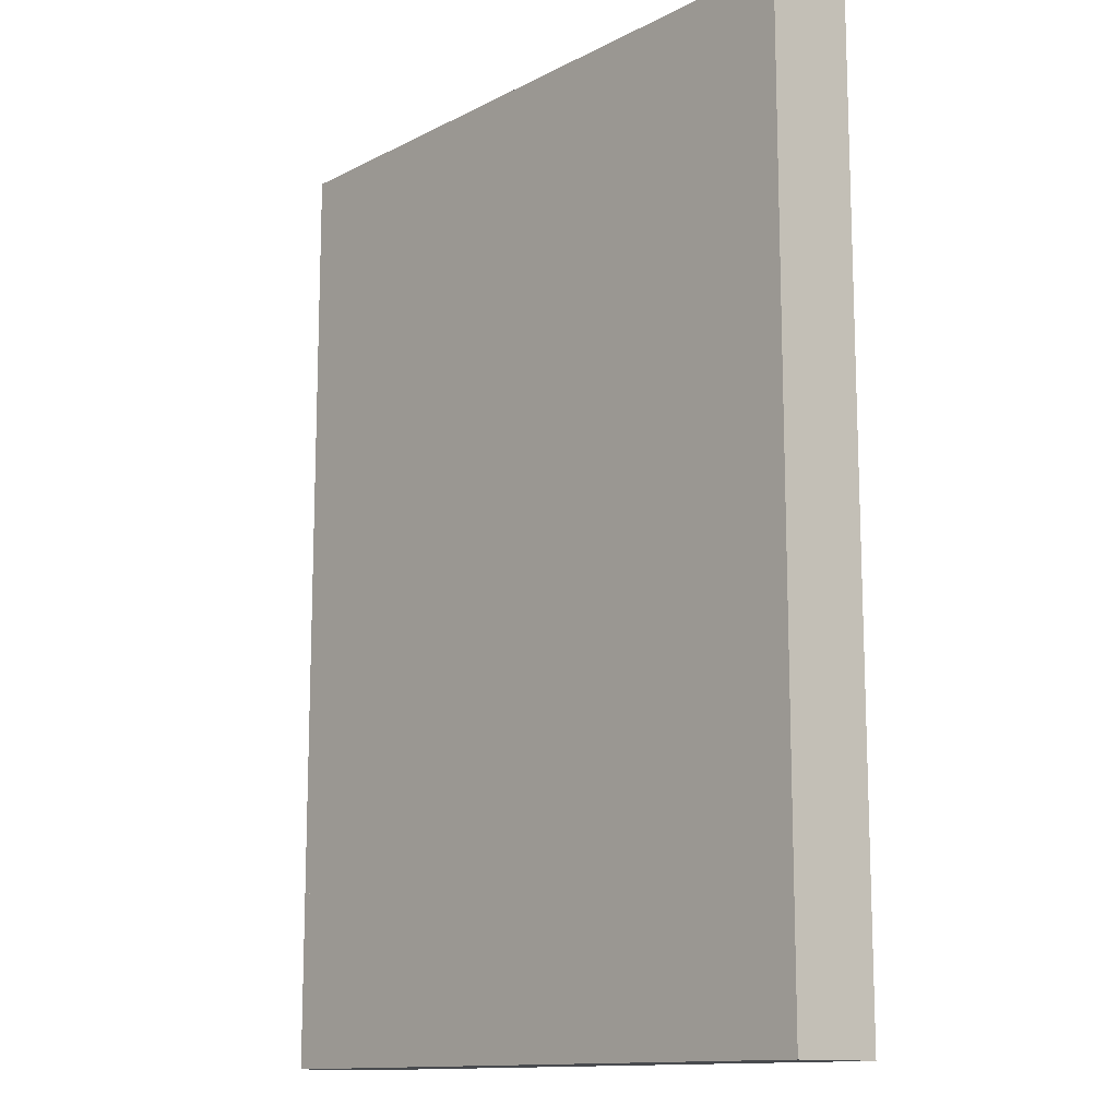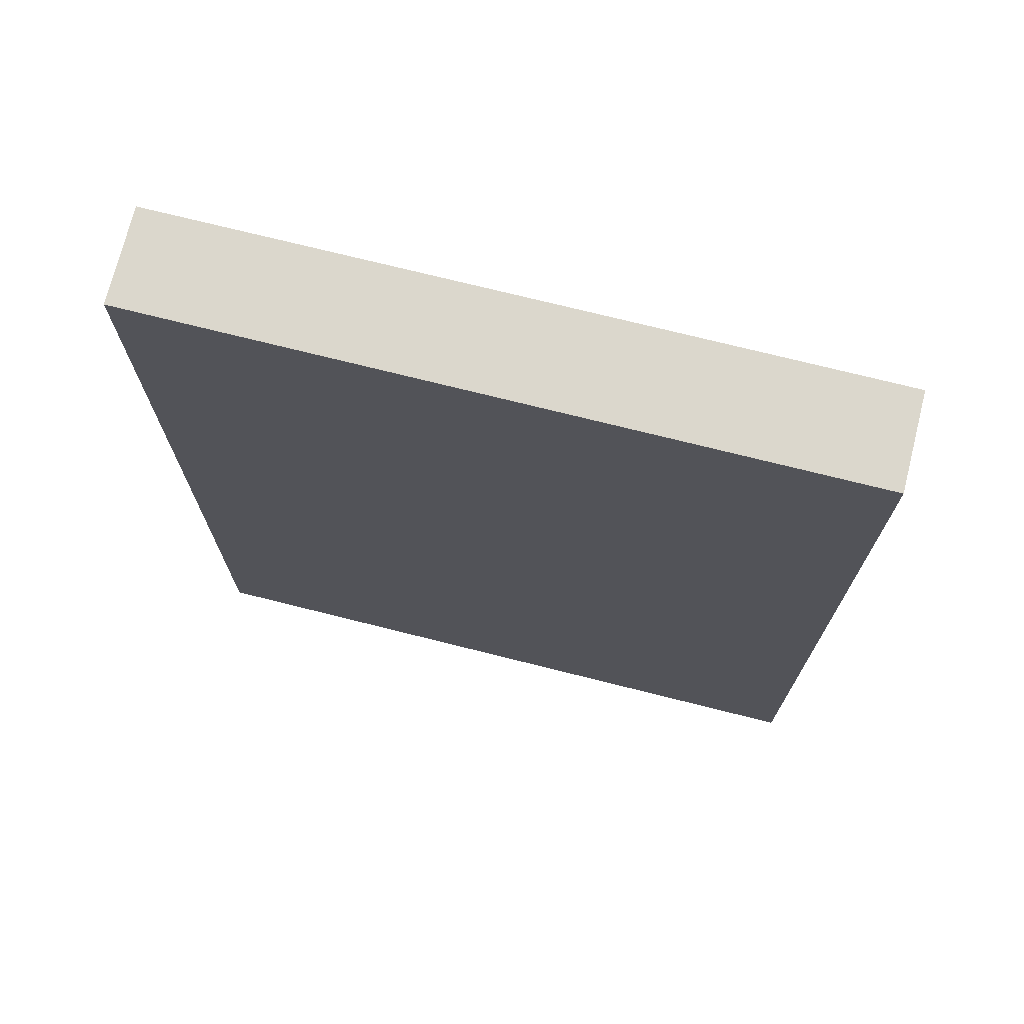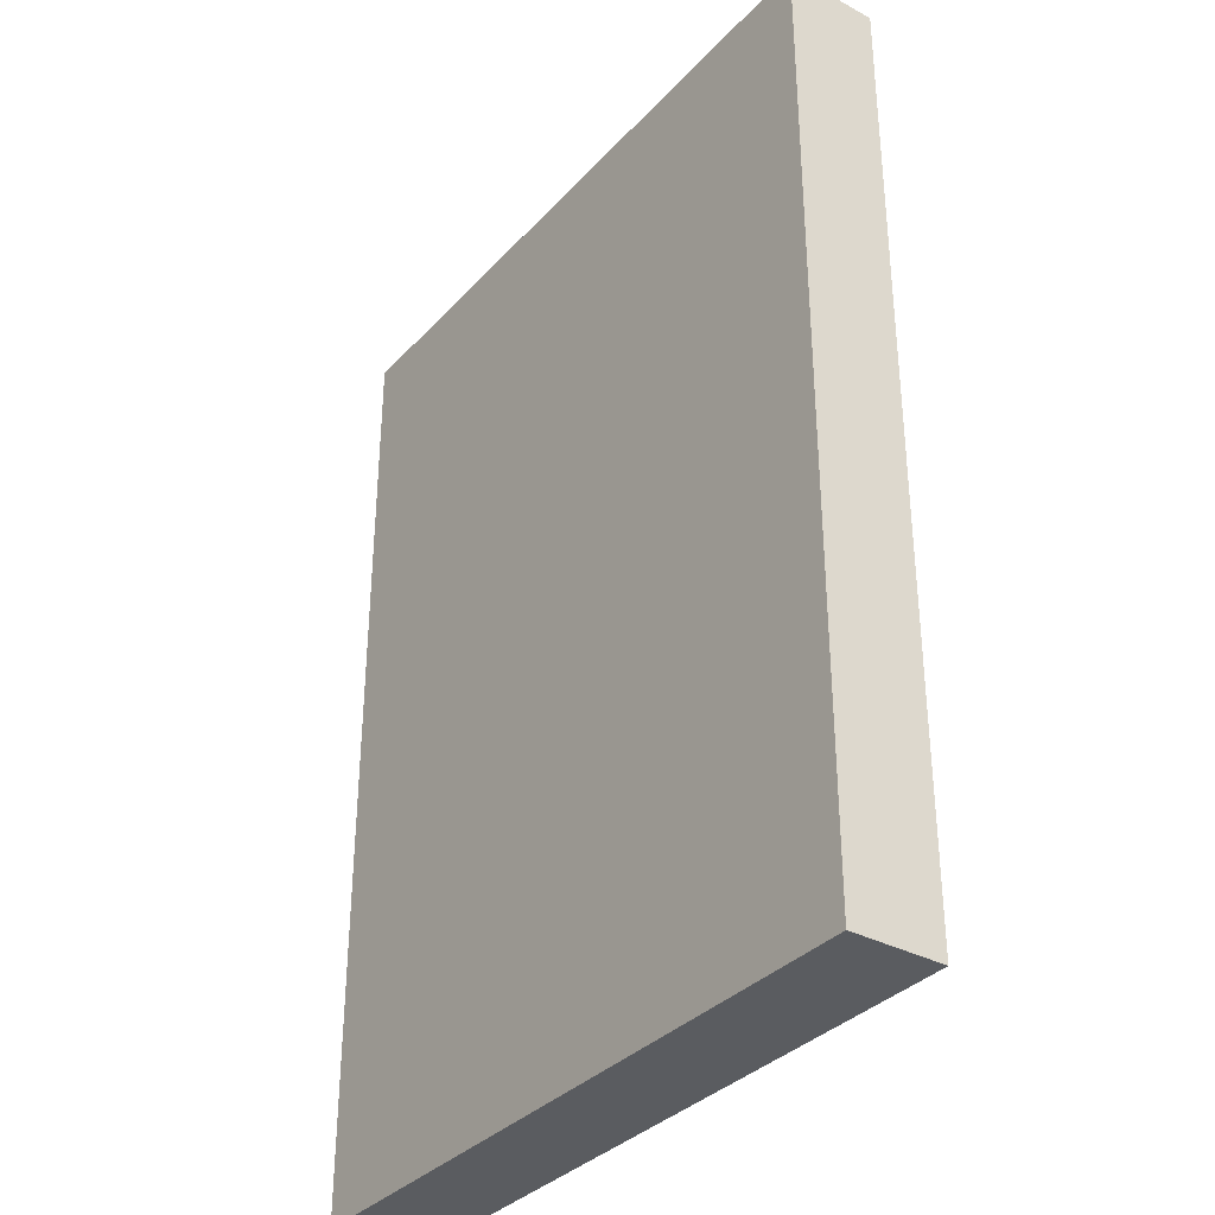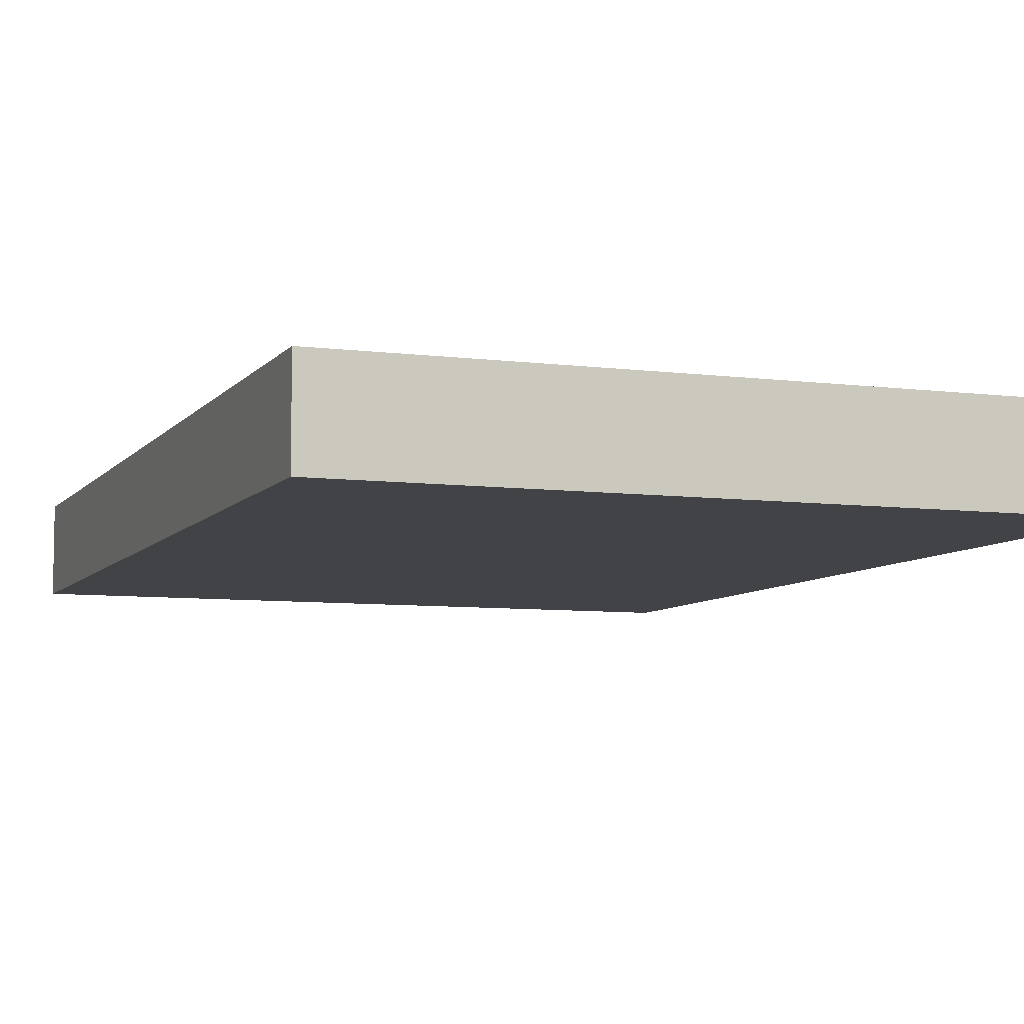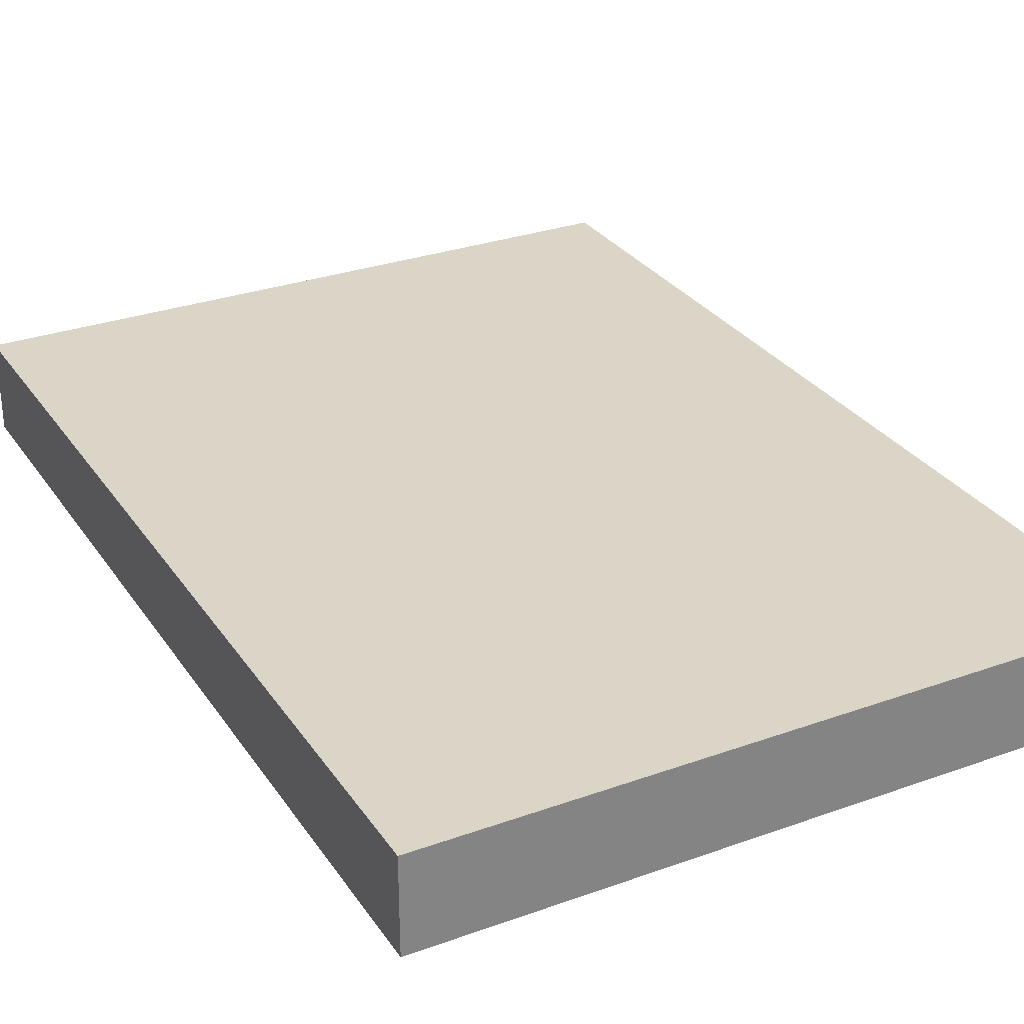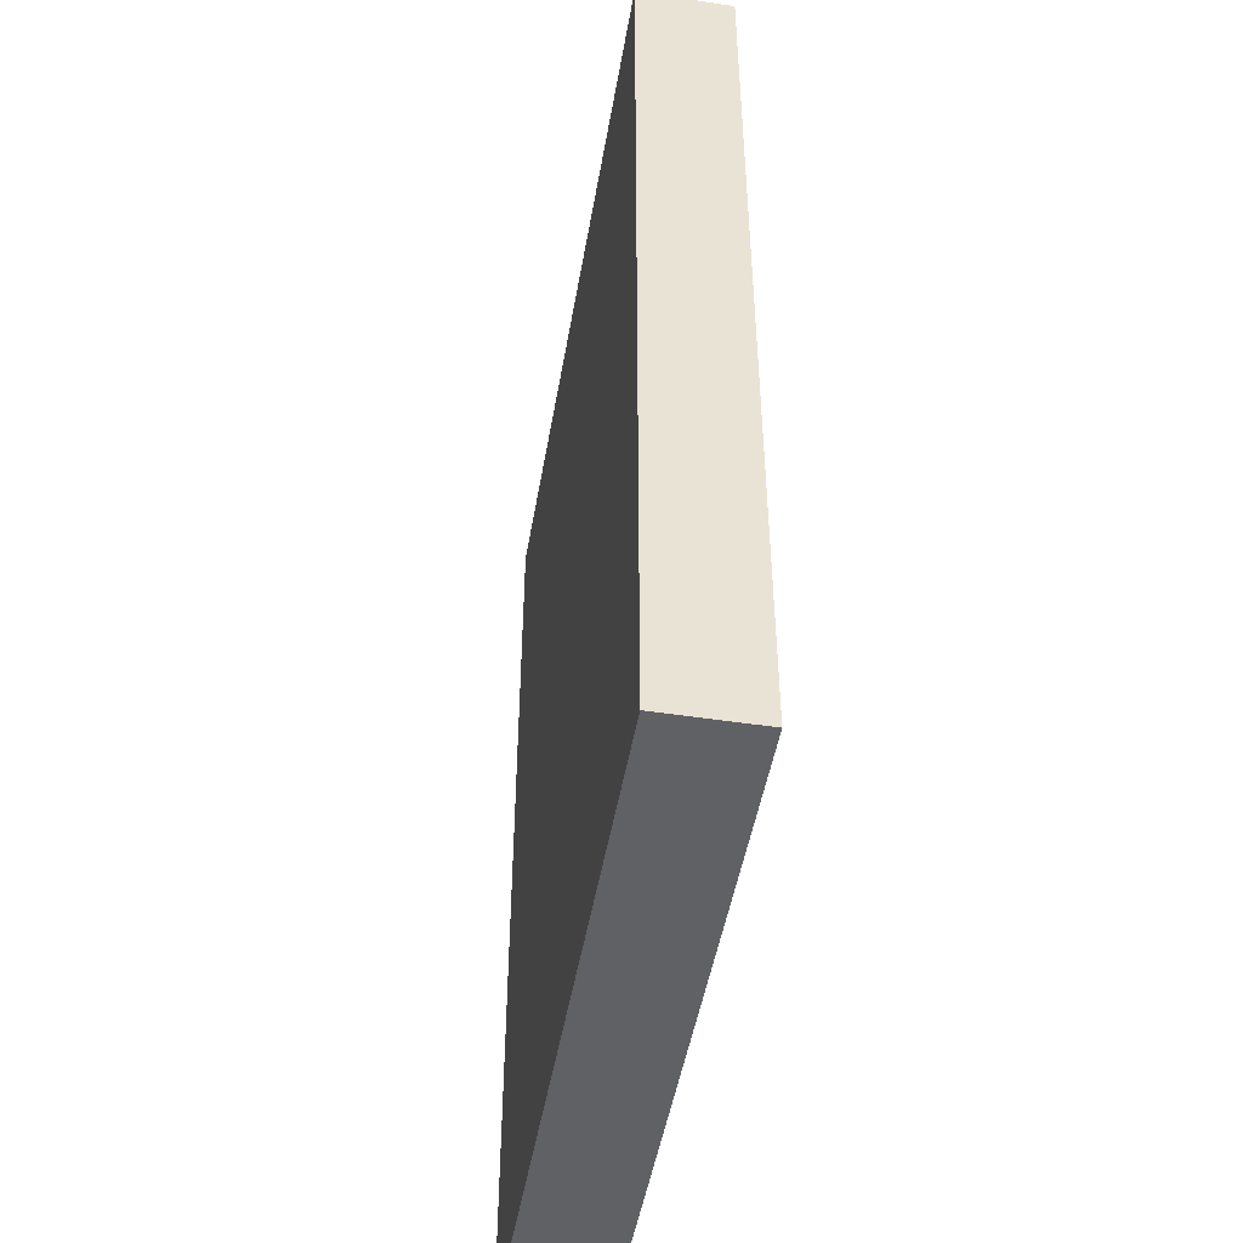
<metadata>
{"format":"obj","ext":"obj","renderer":"f3d","projection":"perspective","resolution":1024,"background":"white","views":[{"elev":-13.0,"azim":-131.0,"up":"+Y"},{"elev":73.1,"azim":-165.9,"up":"+Y"},{"elev":-34.4,"azim":-125.7,"up":"+Y"},{"elev":-7.2,"azim":-20.5,"up":"+Z"},{"elev":29.6,"azim":152.2,"up":"+Z"},{"elev":-48.4,"azim":80.3,"up":"+Y"}]}
</metadata>
<code>
o Cube.000_Cube.001
v 7.586 -0.1347 27
v 7.586 -0.1347 27.41
v 7.586 4.021 27.41
v 7.586 4.021 27
v 10.55 -0.1347 27
v 10.55 4.021 27
v 10.55 4.021 27.41
v 10.55 -0.1347 27.41
f 1 2 3 4
f 5 6 7 8
f 1 5 8 2
f 2 8 7 3
f 3 7 6 4
f 5 1 4 6
o Cube.001_Cube.004
v 7.62 -0.1347 27
v 7.62 -0.1347 27.41
v 7.62 4.021 27.41
v 7.62 4.021 27
v 10.59 -0.1347 27
v 10.59 4.021 27
v 10.59 4.021 27.41
v 10.59 -0.1347 27.41
f 9 10 11 12
f 13 14 15 16
f 9 13 16 10
f 10 16 15 11
f 11 15 14 12
f 13 9 12 14

</code>
